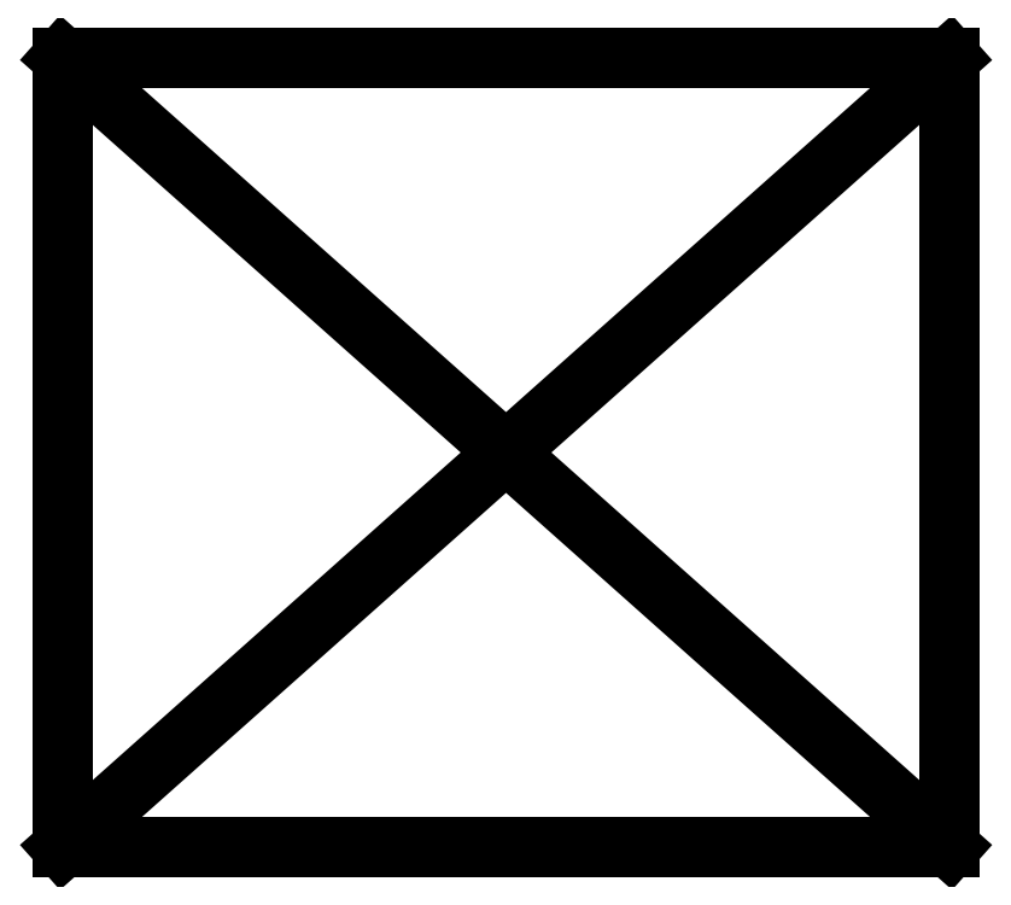
<metadata>
{"format":"dxf","ext":"dxf","renderer":"ezdxf+matplotlib","layout":"modelspace","background":"white","min_lineweight":24,"dpi":150}
</metadata>
<code>
0
SECTION
2
ENTITIES
0
LINE
8
0
10
-2.255
20
0.4751
30
0
11
-3.322
21
0.4751
31
0
0
LINE
8
0
10
-3.322
20
0.4751
30
0
11
-3.322
21
-0.4751
31
0
0
LINE
8
0
10
-3.322
20
-0.4751
30
0
11
-2.255
21
-0.4751
31
0
0
LINE
8
0
10
-2.255
20
-0.4751
30
0
11
-2.255
21
0.4751
31
0
0
LINE
8
0
10
-2.255
20
0.4751
30
0
11
-3.322
21
-0.4751
31
0
0
LINE
8
0
10
-3.322
20
0.4751
30
0
11
-2.255
21
-0.4751
31
0
0
ENDSEC
0
EOF

</code>
